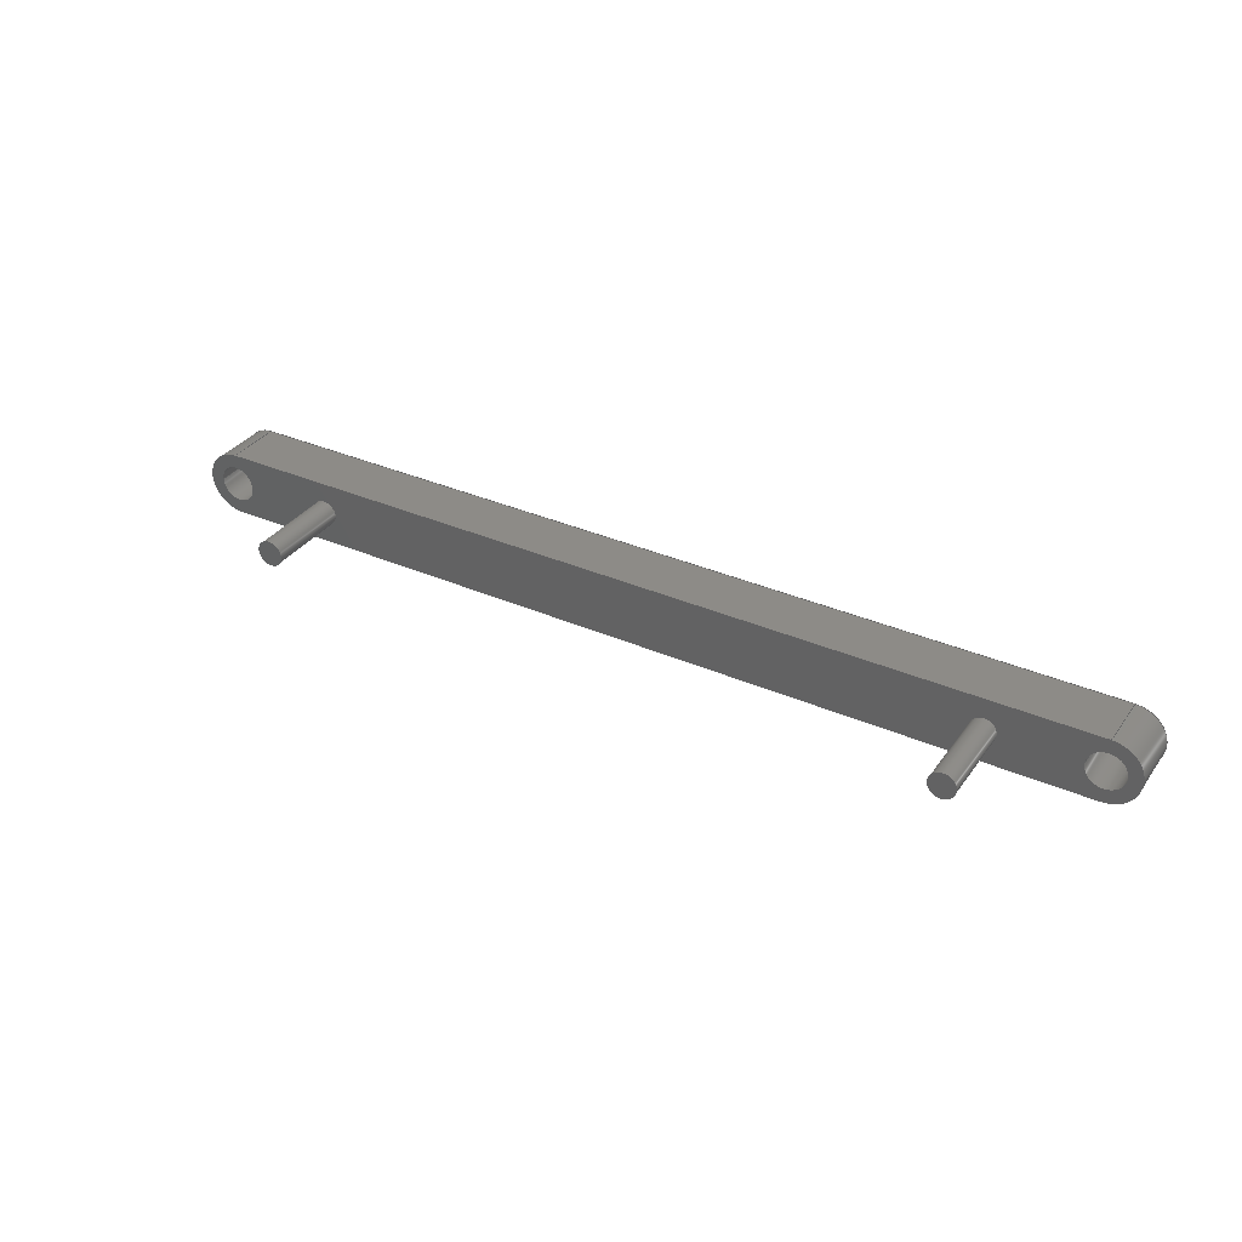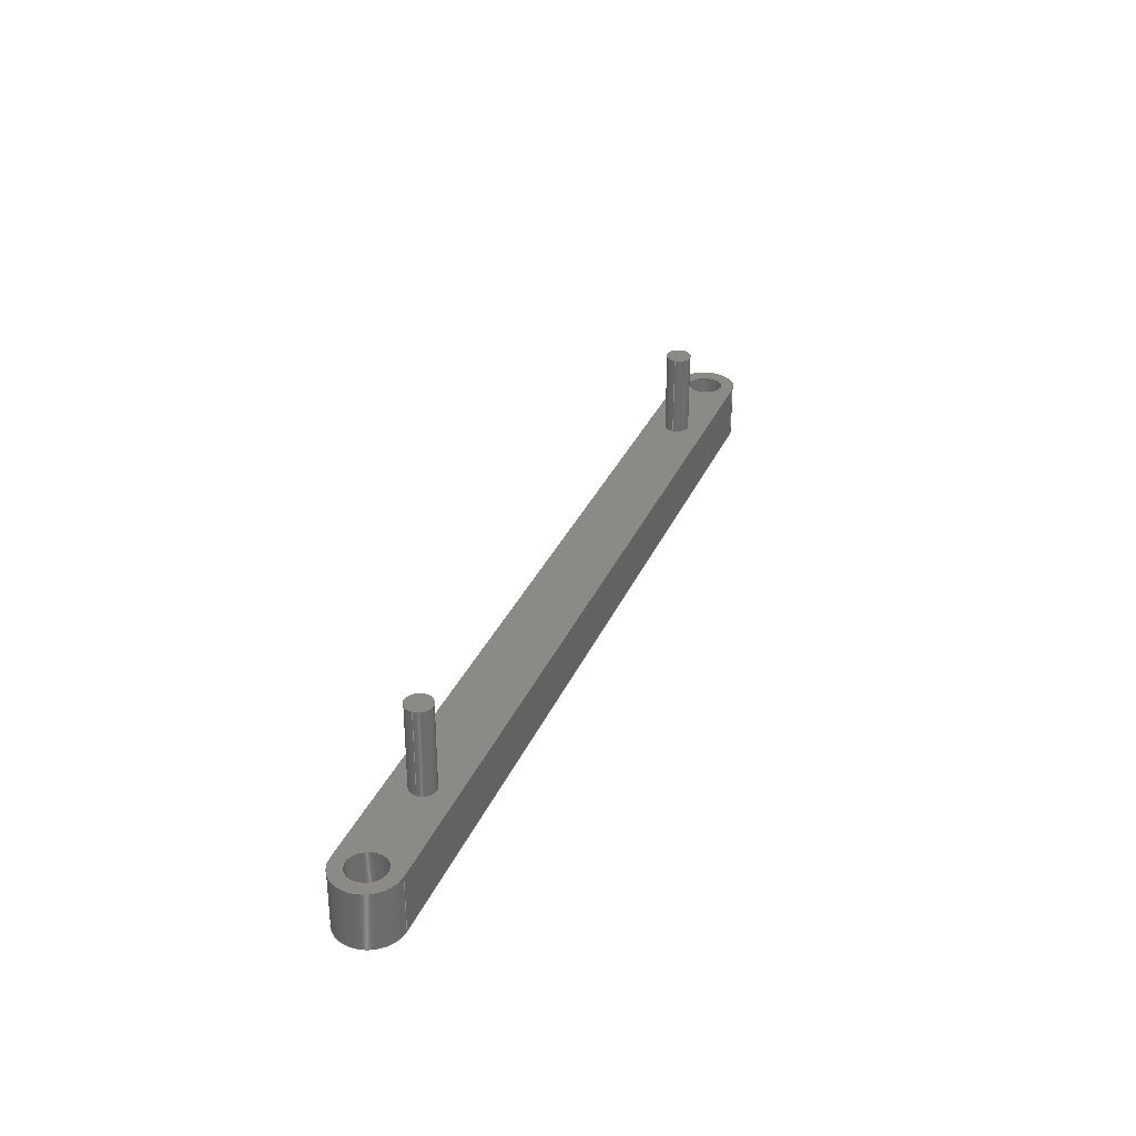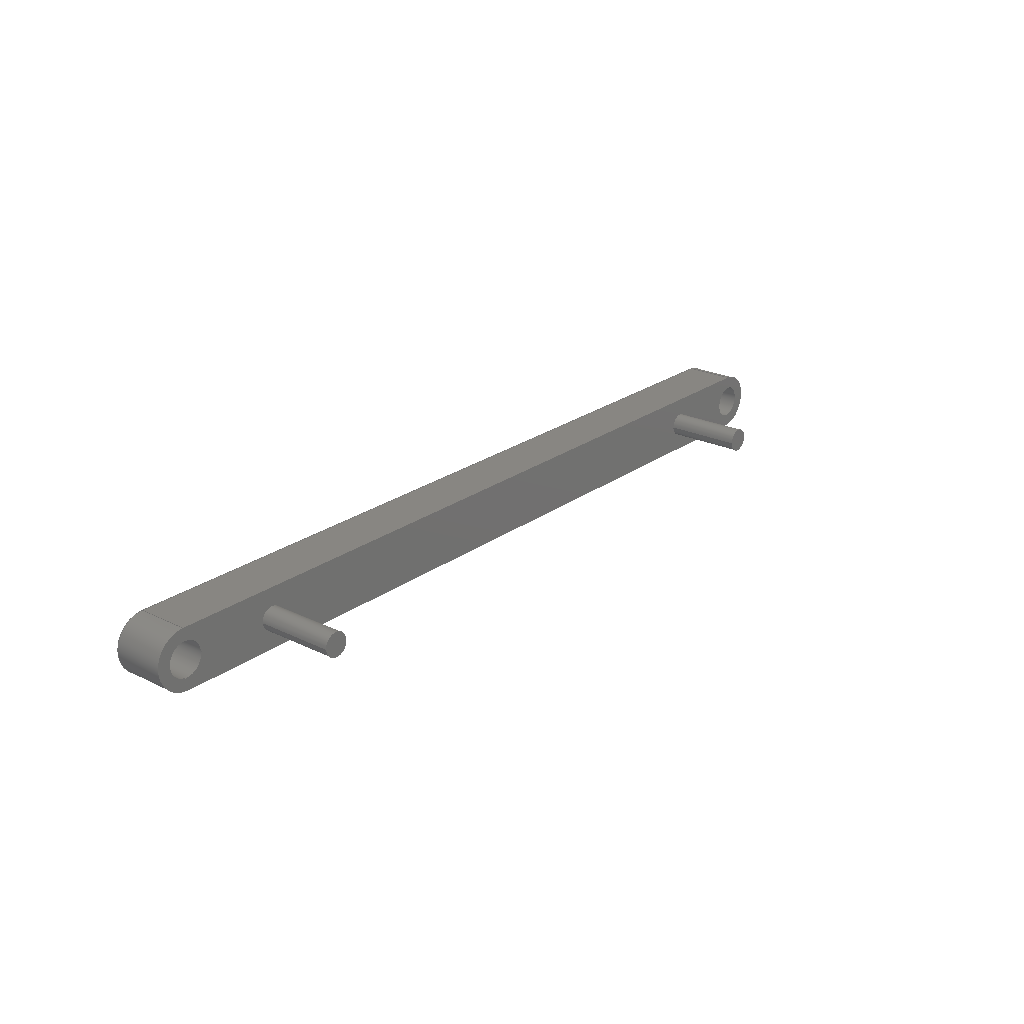
<metadata>
{"format":"step","ext":"step","renderer":"f3d","projection":"perspective","resolution":1024,"background":"white","views":[{"elev":34.5,"azim":30.5,"up":"+Y"},{"elev":31.8,"azim":-69.5,"up":"+Z"},{"elev":23.4,"azim":-50.5,"up":"+Y"}]}
</metadata>
<code>
ISO-10303-21;
DATA;
#1=MECHANICAL_DESIGN_GEOMETRIC_PRESENTATION_REPRESENTATION('',(#4),#346);
#2=SHAPE_REPRESENTATION_RELATIONSHIP('SRR','None',#353,#3);
#3=ADVANCED_BREP_SHAPE_REPRESENTATION('',(#5),#345);
#4=STYLED_ITEM('',(#362),#5);
#5=MANIFOLD_SOLID_BREP('Body1',#190);
#6=FACE_BOUND('',#39,.T.);
#7=FACE_BOUND('',#40,.T.);
#8=FACE_BOUND('',#41,.T.);
#9=FACE_BOUND('',#42,.T.);
#10=FACE_BOUND('',#46,.T.);
#11=FACE_BOUND('',#47,.T.);
#12=PLANE('',#207);
#13=PLANE('',#214);
#14=PLANE('',#218);
#15=PLANE('',#222);
#16=PLANE('',#226);
#17=PLANE('',#227);
#18=FACE_OUTER_BOUND('',#30,.T.);
#19=FACE_OUTER_BOUND('',#31,.T.);
#20=FACE_OUTER_BOUND('',#32,.T.);
#21=FACE_OUTER_BOUND('',#33,.T.);
#22=FACE_OUTER_BOUND('',#34,.T.);
#23=FACE_OUTER_BOUND('',#35,.T.);
#24=FACE_OUTER_BOUND('',#36,.T.);
#25=FACE_OUTER_BOUND('',#37,.T.);
#26=FACE_OUTER_BOUND('',#38,.T.);
#27=FACE_OUTER_BOUND('',#43,.T.);
#28=FACE_OUTER_BOUND('',#44,.T.);
#29=FACE_OUTER_BOUND('',#45,.T.);
#30=EDGE_LOOP('',(#124,#125,#126,#127));
#31=EDGE_LOOP('',(#128));
#32=EDGE_LOOP('',(#129,#130,#131,#132));
#33=EDGE_LOOP('',(#133,#134,#135,#136));
#34=EDGE_LOOP('',(#137,#138,#139,#140));
#35=EDGE_LOOP('',(#141,#142,#143,#144));
#36=EDGE_LOOP('',(#145,#146,#147,#148));
#37=EDGE_LOOP('',(#149,#150,#151,#152));
#38=EDGE_LOOP('',(#153,#154,#155,#156));
#39=EDGE_LOOP('',(#157));
#40=EDGE_LOOP('',(#158));
#41=EDGE_LOOP('',(#159));
#42=EDGE_LOOP('',(#160));
#43=EDGE_LOOP('',(#161,#162,#163,#164));
#44=EDGE_LOOP('',(#165));
#45=EDGE_LOOP('',(#166,#167,#168,#169));
#46=EDGE_LOOP('',(#170));
#47=EDGE_LOOP('',(#171));
#48=LINE('',#295,#60);
#49=LINE('',#302,#61);
#50=LINE('',#308,#62);
#51=LINE('',#313,#63);
#52=LINE('',#315,#64);
#53=LINE('',#317,#65);
#54=LINE('',#318,#66);
#55=LINE('',#324,#67);
#56=LINE('',#327,#68);
#57=LINE('',#329,#69);
#58=LINE('',#330,#70);
#59=LINE('',#340,#71);
#60=VECTOR('',#234,0.2);
#61=VECTOR('',#243,0.3);
#62=VECTOR('',#250,0.3);
#63=VECTOR('',#255,1);
#64=VECTOR('',#256,1);
#65=VECTOR('',#257,1);
#66=VECTOR('',#258,1);
#67=VECTOR('',#265,1);
#68=VECTOR('',#268,1);
#69=VECTOR('',#269,1);
#70=VECTOR('',#270,1);
#71=VECTOR('',#285,0.2);
#72=CIRCLE('',#205,0.2);
#73=CIRCLE('',#206,0.2);
#74=CIRCLE('',#209,0.3);
#75=CIRCLE('',#210,0.3);
#76=CIRCLE('',#212,0.3);
#77=CIRCLE('',#213,0.3);
#78=CIRCLE('',#216,0.5);
#79=CIRCLE('',#217,0.5);
#80=CIRCLE('',#220,0.5);
#81=CIRCLE('',#221,0.5);
#82=CIRCLE('',#223,0.2);
#83=CIRCLE('',#225,0.2);
#84=VERTEX_POINT('',#292);
#85=VERTEX_POINT('',#294);
#86=VERTEX_POINT('',#299);
#87=VERTEX_POINT('',#301);
#88=VERTEX_POINT('',#305);
#89=VERTEX_POINT('',#307);
#90=VERTEX_POINT('',#311);
#91=VERTEX_POINT('',#312);
#92=VERTEX_POINT('',#314);
#93=VERTEX_POINT('',#316);
#94=VERTEX_POINT('',#320);
#95=VERTEX_POINT('',#322);
#96=VERTEX_POINT('',#326);
#97=VERTEX_POINT('',#328);
#98=VERTEX_POINT('',#335);
#99=VERTEX_POINT('',#338);
#100=EDGE_CURVE('',#84,#84,#72,.T.);
#101=EDGE_CURVE('',#84,#85,#48,.T.);
#102=EDGE_CURVE('',#85,#85,#73,.T.);
#103=EDGE_CURVE('',#86,#86,#74,.T.);
#104=EDGE_CURVE('',#86,#87,#49,.T.);
#105=EDGE_CURVE('',#87,#87,#75,.T.);
#106=EDGE_CURVE('',#88,#88,#76,.T.);
#107=EDGE_CURVE('',#88,#89,#50,.T.);
#108=EDGE_CURVE('',#89,#89,#77,.T.);
#109=EDGE_CURVE('',#90,#91,#51,.T.);
#110=EDGE_CURVE('',#91,#92,#52,.T.);
#111=EDGE_CURVE('',#93,#92,#53,.T.);
#112=EDGE_CURVE('',#90,#93,#54,.T.);
#113=EDGE_CURVE('',#94,#90,#78,.T.);
#114=EDGE_CURVE('',#95,#93,#79,.T.);
#115=EDGE_CURVE('',#94,#95,#55,.T.);
#116=EDGE_CURVE('',#96,#94,#56,.T.);
#117=EDGE_CURVE('',#97,#95,#57,.T.);
#118=EDGE_CURVE('',#96,#97,#58,.T.);
#119=EDGE_CURVE('',#91,#96,#80,.T.);
#120=EDGE_CURVE('',#92,#97,#81,.T.);
#121=EDGE_CURVE('',#98,#98,#82,.T.);
#122=EDGE_CURVE('',#99,#99,#83,.T.);
#123=EDGE_CURVE('',#99,#98,#59,.T.);
#124=ORIENTED_EDGE('',*,*,#100,.F.);
#125=ORIENTED_EDGE('',*,*,#101,.T.);
#126=ORIENTED_EDGE('',*,*,#102,.F.);
#127=ORIENTED_EDGE('',*,*,#101,.F.);
#128=ORIENTED_EDGE('',*,*,#100,.T.);
#129=ORIENTED_EDGE('',*,*,#103,.F.);
#130=ORIENTED_EDGE('',*,*,#104,.T.);
#131=ORIENTED_EDGE('',*,*,#105,.T.);
#132=ORIENTED_EDGE('',*,*,#104,.F.);
#133=ORIENTED_EDGE('',*,*,#106,.F.);
#134=ORIENTED_EDGE('',*,*,#107,.T.);
#135=ORIENTED_EDGE('',*,*,#108,.T.);
#136=ORIENTED_EDGE('',*,*,#107,.F.);
#137=ORIENTED_EDGE('',*,*,#109,.T.);
#138=ORIENTED_EDGE('',*,*,#110,.T.);
#139=ORIENTED_EDGE('',*,*,#111,.F.);
#140=ORIENTED_EDGE('',*,*,#112,.F.);
#141=ORIENTED_EDGE('',*,*,#113,.T.);
#142=ORIENTED_EDGE('',*,*,#112,.T.);
#143=ORIENTED_EDGE('',*,*,#114,.F.);
#144=ORIENTED_EDGE('',*,*,#115,.F.);
#145=ORIENTED_EDGE('',*,*,#116,.T.);
#146=ORIENTED_EDGE('',*,*,#115,.T.);
#147=ORIENTED_EDGE('',*,*,#117,.F.);
#148=ORIENTED_EDGE('',*,*,#118,.F.);
#149=ORIENTED_EDGE('',*,*,#119,.T.);
#150=ORIENTED_EDGE('',*,*,#118,.T.);
#151=ORIENTED_EDGE('',*,*,#120,.F.);
#152=ORIENTED_EDGE('',*,*,#110,.F.);
#153=ORIENTED_EDGE('',*,*,#120,.T.);
#154=ORIENTED_EDGE('',*,*,#117,.T.);
#155=ORIENTED_EDGE('',*,*,#114,.T.);
#156=ORIENTED_EDGE('',*,*,#111,.T.);
#157=ORIENTED_EDGE('',*,*,#121,.F.);
#158=ORIENTED_EDGE('',*,*,#102,.T.);
#159=ORIENTED_EDGE('',*,*,#106,.T.);
#160=ORIENTED_EDGE('',*,*,#103,.T.);
#161=ORIENTED_EDGE('',*,*,#122,.F.);
#162=ORIENTED_EDGE('',*,*,#123,.T.);
#163=ORIENTED_EDGE('',*,*,#121,.T.);
#164=ORIENTED_EDGE('',*,*,#123,.F.);
#165=ORIENTED_EDGE('',*,*,#122,.T.);
#166=ORIENTED_EDGE('',*,*,#119,.F.);
#167=ORIENTED_EDGE('',*,*,#109,.F.);
#168=ORIENTED_EDGE('',*,*,#113,.F.);
#169=ORIENTED_EDGE('',*,*,#116,.F.);
#170=ORIENTED_EDGE('',*,*,#105,.F.);
#171=ORIENTED_EDGE('',*,*,#108,.F.);
#172=CYLINDRICAL_SURFACE('',#204,0.2);
#173=CYLINDRICAL_SURFACE('',#208,0.3);
#174=CYLINDRICAL_SURFACE('',#211,0.3);
#175=CYLINDRICAL_SURFACE('',#215,0.5);
#176=CYLINDRICAL_SURFACE('',#219,0.5);
#177=CYLINDRICAL_SURFACE('',#224,0.2);
#178=ADVANCED_FACE('',(#18),#172,.T.);
#179=ADVANCED_FACE('',(#19),#12,.T.);
#180=ADVANCED_FACE('',(#20),#173,.F.);
#181=ADVANCED_FACE('',(#21),#174,.F.);
#182=ADVANCED_FACE('',(#22),#13,.T.);
#183=ADVANCED_FACE('',(#23),#175,.T.);
#184=ADVANCED_FACE('',(#24),#14,.T.);
#185=ADVANCED_FACE('',(#25),#176,.T.);
#186=ADVANCED_FACE('',(#26,#6,#7,#8,#9),#15,.T.);
#187=ADVANCED_FACE('',(#27),#177,.T.);
#188=ADVANCED_FACE('',(#28),#16,.T.);
#189=ADVANCED_FACE('',(#29,#10,#11),#17,.F.);
#190=CLOSED_SHELL('',(#178,#179,#180,#181,#182,#183,#184,#185,#186,#187,
#188,#189));
#191=DERIVED_UNIT_ELEMENT(#193,1);
#192=DERIVED_UNIT_ELEMENT(#348,3);
#193=(
MASS_UNIT()
NAMED_UNIT(*)
SI_UNIT(.KILO.,.GRAM.)
);
#194=DERIVED_UNIT((#191,#192));
#195=MEASURE_REPRESENTATION_ITEM('density measure',
POSITIVE_RATIO_MEASURE(7850),#194);
#196=PROPERTY_DEFINITION_REPRESENTATION(#201,#198);
#197=PROPERTY_DEFINITION_REPRESENTATION(#202,#199);
#198=REPRESENTATION('material name',(#200),#345);
#199=REPRESENTATION('density',(#195),#345);
#200=DESCRIPTIVE_REPRESENTATION_ITEM('Steel, Mild','Steel, Mild');
#201=PROPERTY_DEFINITION('material property','material name',#355);
#202=PROPERTY_DEFINITION('material property','density of part',#355);
#203=AXIS2_PLACEMENT_3D('placement',#290,#228,#229);
#204=AXIS2_PLACEMENT_3D('',#291,#230,#231);
#205=AXIS2_PLACEMENT_3D('',#293,#232,#233);
#206=AXIS2_PLACEMENT_3D('',#296,#235,#236);
#207=AXIS2_PLACEMENT_3D('',#297,#237,#238);
#208=AXIS2_PLACEMENT_3D('',#298,#239,#240);
#209=AXIS2_PLACEMENT_3D('',#300,#241,#242);
#210=AXIS2_PLACEMENT_3D('',#303,#244,#245);
#211=AXIS2_PLACEMENT_3D('',#304,#246,#247);
#212=AXIS2_PLACEMENT_3D('',#306,#248,#249);
#213=AXIS2_PLACEMENT_3D('',#309,#251,#252);
#214=AXIS2_PLACEMENT_3D('',#310,#253,#254);
#215=AXIS2_PLACEMENT_3D('',#319,#259,#260);
#216=AXIS2_PLACEMENT_3D('',#321,#261,#262);
#217=AXIS2_PLACEMENT_3D('',#323,#263,#264);
#218=AXIS2_PLACEMENT_3D('',#325,#266,#267);
#219=AXIS2_PLACEMENT_3D('',#331,#271,#272);
#220=AXIS2_PLACEMENT_3D('',#332,#273,#274);
#221=AXIS2_PLACEMENT_3D('',#333,#275,#276);
#222=AXIS2_PLACEMENT_3D('',#334,#277,#278);
#223=AXIS2_PLACEMENT_3D('',#336,#279,#280);
#224=AXIS2_PLACEMENT_3D('',#337,#281,#282);
#225=AXIS2_PLACEMENT_3D('',#339,#283,#284);
#226=AXIS2_PLACEMENT_3D('',#341,#286,#287);
#227=AXIS2_PLACEMENT_3D('',#342,#288,#289);
#228=DIRECTION('axis',(0,0,1));
#229=DIRECTION('refdir',(1,0,0));
#230=DIRECTION('center_axis',(0,0,1));
#231=DIRECTION('ref_axis',(1,0,0));
#232=DIRECTION('center_axis',(0,0,1));
#233=DIRECTION('ref_axis',(1,0,0));
#234=DIRECTION('',(0,0,-1));
#235=DIRECTION('center_axis',(0,0,-1));
#236=DIRECTION('ref_axis',(1,0,0));
#237=DIRECTION('center_axis',(0,0,1));
#238=DIRECTION('ref_axis',(1,0,0));
#239=DIRECTION('center_axis',(0,0,1));
#240=DIRECTION('ref_axis',(1,0,0));
#241=DIRECTION('center_axis',(0,0,-1));
#242=DIRECTION('ref_axis',(1,0,0));
#243=DIRECTION('',(0,0,-1));
#244=DIRECTION('center_axis',(0,0,-1));
#245=DIRECTION('ref_axis',(1,0,0));
#246=DIRECTION('center_axis',(0,0,1));
#247=DIRECTION('ref_axis',(1,0,0));
#248=DIRECTION('center_axis',(0,0,-1));
#249=DIRECTION('ref_axis',(1,0,0));
#250=DIRECTION('',(0,0,-1));
#251=DIRECTION('center_axis',(0,0,-1));
#252=DIRECTION('ref_axis',(1,0,0));
#253=DIRECTION('center_axis',(1.001e-15,1,0));
#254=DIRECTION('ref_axis',(-1,1.001e-15,0));
#255=DIRECTION('',(-1,1.001e-15,0));
#256=DIRECTION('',(0,0,1));
#257=DIRECTION('',(-1,1.001e-15,0));
#258=DIRECTION('',(0,0,1));
#259=DIRECTION('center_axis',(0,0,1));
#260=DIRECTION('ref_axis',(5.329e-15,-1,0));
#261=DIRECTION('center_axis',(0,0,1));
#262=DIRECTION('ref_axis',(5.329e-15,-1,0));
#263=DIRECTION('center_axis',(0,0,1));
#264=DIRECTION('ref_axis',(5.329e-15,-1,0));
#265=DIRECTION('',(0,0,1));
#266=DIRECTION('center_axis',(5.004e-16,-1,0));
#267=DIRECTION('ref_axis',(1,5.004e-16,0));
#268=DIRECTION('',(1,5.004e-16,0));
#269=DIRECTION('',(1,5.004e-16,0));
#270=DIRECTION('',(0,0,1));
#271=DIRECTION('center_axis',(0,0,1));
#272=DIRECTION('ref_axis',(-1.776e-15,1,0));
#273=DIRECTION('center_axis',(0,0,1));
#274=DIRECTION('ref_axis',(-1.776e-15,1,0));
#275=DIRECTION('center_axis',(0,0,1));
#276=DIRECTION('ref_axis',(-1.776e-15,1,0));
#277=DIRECTION('center_axis',(0,0,1));
#278=DIRECTION('ref_axis',(1,0,0));
#279=DIRECTION('center_axis',(0,0,1));
#280=DIRECTION('ref_axis',(1,0,0));
#281=DIRECTION('center_axis',(0,0,1));
#282=DIRECTION('ref_axis',(1,0,0));
#283=DIRECTION('center_axis',(0,0,1));
#284=DIRECTION('ref_axis',(1,0,0));
#285=DIRECTION('',(0,0,-1));
#286=DIRECTION('center_axis',(0,0,1));
#287=DIRECTION('ref_axis',(1,0,0));
#288=DIRECTION('center_axis',(0,0,1));
#289=DIRECTION('ref_axis',(1,0,0));
#290=CARTESIAN_POINT('',(0,0,0));
#291=CARTESIAN_POINT('Origin',(5.4,0,0));
#292=CARTESIAN_POINT('',(5.2,-2.449e-17,2.25));
#293=CARTESIAN_POINT('Origin',(5.4,0,2.25));
#294=CARTESIAN_POINT('',(5.2,-2.449e-17,0.9));
#295=CARTESIAN_POINT('',(5.2,-2.449e-17,0));
#296=CARTESIAN_POINT('Origin',(5.4,0,0.9));
#297=CARTESIAN_POINT('Origin',(5.4,0,2.25));
#298=CARTESIAN_POINT('Origin',(7.1,0,0));
#299=CARTESIAN_POINT('',(6.8,-3.674e-17,0.9));
#300=CARTESIAN_POINT('Origin',(7.1,0,0.9));
#301=CARTESIAN_POINT('',(6.8,-3.674e-17,0));
#302=CARTESIAN_POINT('',(6.8,-3.674e-17,0));
#303=CARTESIAN_POINT('Origin',(7.1,0,0));
#304=CARTESIAN_POINT('Origin',(-7.1,0,0));
#305=CARTESIAN_POINT('',(-7.4,-3.674e-17,0.9));
#306=CARTESIAN_POINT('Origin',(-7.1,0,0.9));
#307=CARTESIAN_POINT('',(-7.4,-3.674e-17,0));
#308=CARTESIAN_POINT('',(-7.4,-3.674e-17,0));
#309=CARTESIAN_POINT('Origin',(-7.1,0,0));
#310=CARTESIAN_POINT('Origin',(7.1,0.5,0));
#311=CARTESIAN_POINT('',(7.1,0.5,0));
#312=CARTESIAN_POINT('',(-7.1,0.5,0));
#313=CARTESIAN_POINT('',(7.1,0.5,0));
#314=CARTESIAN_POINT('',(-7.1,0.5,0.9));
#315=CARTESIAN_POINT('',(-7.1,0.5,0));
#316=CARTESIAN_POINT('',(7.1,0.5,0.9));
#317=CARTESIAN_POINT('',(7.1,0.5,0.9));
#318=CARTESIAN_POINT('',(7.1,0.5,0));
#319=CARTESIAN_POINT('Origin',(7.1,0,0));
#320=CARTESIAN_POINT('',(7.1,-0.5,0));
#321=CARTESIAN_POINT('Origin',(7.1,0,0));
#322=CARTESIAN_POINT('',(7.1,-0.5,0.9));
#323=CARTESIAN_POINT('Origin',(7.1,0,0.9));
#324=CARTESIAN_POINT('',(7.1,-0.5,0));
#325=CARTESIAN_POINT('Origin',(-7.1,-0.5,0));
#326=CARTESIAN_POINT('',(-7.1,-0.5,0));
#327=CARTESIAN_POINT('',(-7.1,-0.5,0));
#328=CARTESIAN_POINT('',(-7.1,-0.5,0.9));
#329=CARTESIAN_POINT('',(-7.1,-0.5,0.9));
#330=CARTESIAN_POINT('',(-7.1,-0.5,0));
#331=CARTESIAN_POINT('Origin',(-7.1,0,0));
#332=CARTESIAN_POINT('Origin',(-7.1,0,0));
#333=CARTESIAN_POINT('Origin',(-7.1,0,0.9));
#334=CARTESIAN_POINT('Origin',(-8.882e-16,-3.553e-15,
0.9));
#335=CARTESIAN_POINT('',(-5.6,-2.449e-17,0.9));
#336=CARTESIAN_POINT('Origin',(-5.4,0,0.9));
#337=CARTESIAN_POINT('Origin',(-5.4,0,0));
#338=CARTESIAN_POINT('',(-5.6,-2.449e-17,2.25));
#339=CARTESIAN_POINT('Origin',(-5.4,0,2.25));
#340=CARTESIAN_POINT('',(-5.6,-2.449e-17,0));
#341=CARTESIAN_POINT('Origin',(-5.4,0,2.25));
#342=CARTESIAN_POINT('Origin',(-5.4,0,0));
#343=UNCERTAINTY_MEASURE_WITH_UNIT(LENGTH_MEASURE(0.001),#347,
'DISTANCE_ACCURACY_VALUE',
'Maximum model space distance between geometric entities at asserted c
onnectivities');
#344=UNCERTAINTY_MEASURE_WITH_UNIT(LENGTH_MEASURE(0.001),#347,
'DISTANCE_ACCURACY_VALUE',
'Maximum model space distance between geometric entities at asserted c
onnectivities');
#345=(
GEOMETRIC_REPRESENTATION_CONTEXT(3)
GLOBAL_UNCERTAINTY_ASSIGNED_CONTEXT((#343))
GLOBAL_UNIT_ASSIGNED_CONTEXT((#347,#349,#350))
REPRESENTATION_CONTEXT('','3D')
);
#346=(
GEOMETRIC_REPRESENTATION_CONTEXT(3)
GLOBAL_UNCERTAINTY_ASSIGNED_CONTEXT((#344))
GLOBAL_UNIT_ASSIGNED_CONTEXT((#347,#349,#350))
REPRESENTATION_CONTEXT('','3D')
);
#347=(
LENGTH_UNIT()
NAMED_UNIT(*)
SI_UNIT(.CENTI.,.METRE.)
);
#348=(
LENGTH_UNIT()
NAMED_UNIT(*)
SI_UNIT($,.METRE.)
);
#349=(
NAMED_UNIT(*)
PLANE_ANGLE_UNIT()
SI_UNIT($,.RADIAN.)
);
#350=(
NAMED_UNIT(*)
SI_UNIT($,.STERADIAN.)
SOLID_ANGLE_UNIT()
);
#351=SHAPE_DEFINITION_REPRESENTATION(#352,#353);
#352=PRODUCT_DEFINITION_SHAPE('',$,#355);
#353=SHAPE_REPRESENTATION('',(#203),#345);
#354=PRODUCT_DEFINITION_CONTEXT('part definition',#359,'design');
#355=PRODUCT_DEFINITION('1-30 FRONT WHEEL FIXED AXLE BEAM',
'1-30 FRONT WHEEL FIXED AXLE BEAM',#356,#354);
#356=PRODUCT_DEFINITION_FORMATION('',$,#361);
#357=PRODUCT_RELATED_PRODUCT_CATEGORY(
'1-30 FRONT WHEEL FIXED AXLE BEAM','1-30 FRONT WHEEL FIXED AXLE BEAM',(#361));
#358=APPLICATION_PROTOCOL_DEFINITION('international standard',
'automotive_design',2009,#359);
#359=APPLICATION_CONTEXT(
'Core Data for Automotive Mechanical Design Process');
#360=PRODUCT_CONTEXT('part definition',#359,'mechanical');
#361=PRODUCT('1-30 FRONT WHEEL FIXED AXLE BEAM',
'1-30 FRONT WHEEL FIXED AXLE BEAM',$,(#360));
#362=PRESENTATION_STYLE_ASSIGNMENT((#363));
#363=SURFACE_STYLE_USAGE(.BOTH.,#364);
#364=SURFACE_SIDE_STYLE('',(#365));
#365=SURFACE_STYLE_FILL_AREA(#366);
#366=FILL_AREA_STYLE('Steel - Satin',(#367));
#367=FILL_AREA_STYLE_COLOUR('Steel - Satin',#368);
#368=COLOUR_RGB('Steel - Satin',0.6275,0.6275,0.6275);
ENDSEC;
END-ISO-10303-21;

</code>
